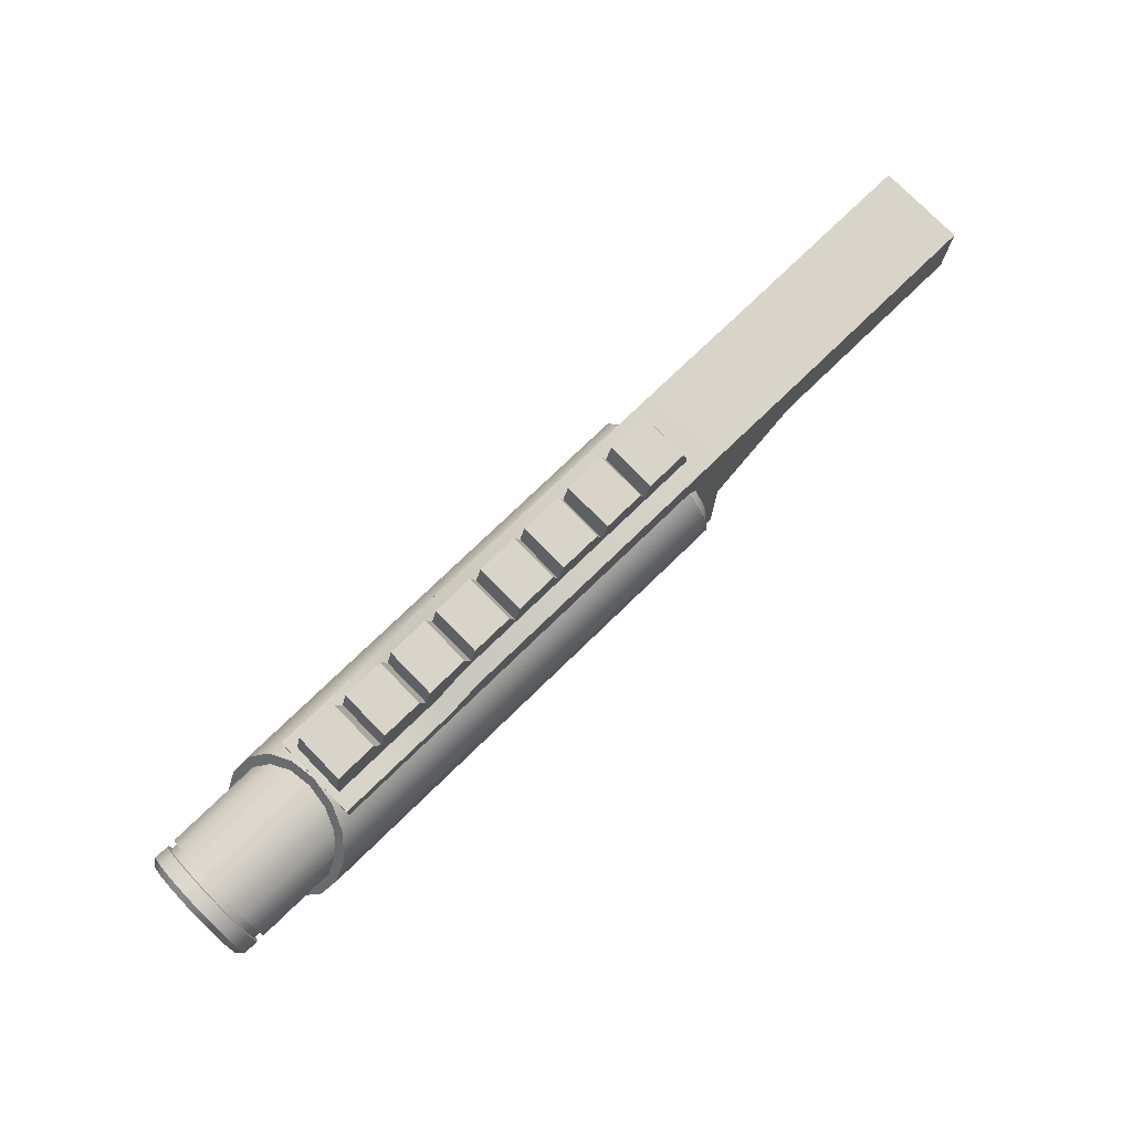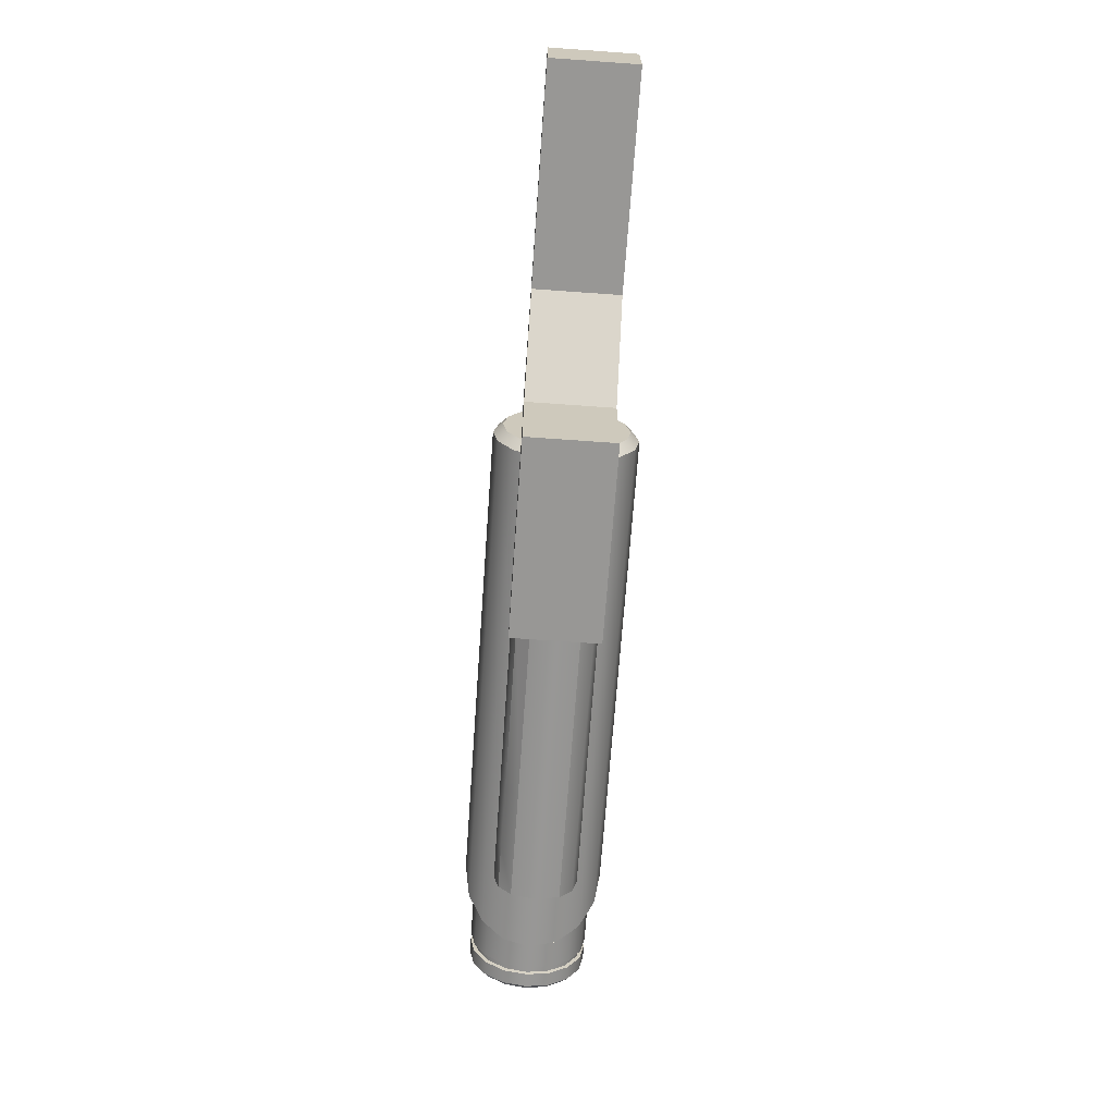
<metadata>
{"format":"obj","ext":"obj","renderer":"f3d","projection":"perspective","resolution":1024,"background":"white","views":[{"elev":75.7,"azim":135.9,"up":"+Y"},{"elev":-68.2,"azim":-94.1,"up":"+Y"}]}
</metadata>
<code>
o Barrel_Grenade_1_Cylinder.025
v 0.5036 0.003341 -0.07297
v 0.4845 0.03125 -0.06742
v 0.4684 0.05492 -0.05161
v 0.4576 0.07073 -0.02794
v 0.4538 0.07628 -2.9e-05
v 0.4576 0.07073 0.02788
v 0.4684 0.05492 0.05155
v 0.4845 0.03125 0.06736
v 0.5036 0.003341 0.07291
v 0.5227 -0.02457 0.06736
v 0.5388 -0.04824 0.05155
v 0.5496 -0.06405 0.02789
v 0.5534 -0.0696 -2.9e-05
v 0.5496 -0.06405 -0.02794
v 0.5388 -0.04824 -0.05161
v 0.5227 -0.02457 -0.06742
v 0.5199 -0.02058 -0.05778
v 0.5338 -0.04086 -0.04423
v 0.543 -0.05441 -0.02395
v 0.5463 -0.05917 -2.9e-05
v 0.543 -0.05441 0.02389
v 0.5338 -0.04086 0.04417
v 0.5199 -0.02058 0.05772
v 0.5036 0.003341 0.06248
v 0.4873 0.02726 0.05772
v 0.4734 0.04754 0.04417
v 0.4642 0.06109 0.02389
v 0.4609 0.06585 -2.9e-05
v 0.4642 0.06109 -0.02395
v 0.4734 0.04754 -0.04423
v 0.5036 0.003341 -0.06254
v 0.4873 0.02726 -0.05778
v 0.6166 0.003341 -0.04801
v 0.6166 -0.01502 -0.04435
v 0.6166 -0.03058 -0.03395
v 0.6166 -0.04098 -0.01839
v 0.6166 -0.04464 -2.9e-05
v 0.6166 -0.04098 0.01833
v 0.6166 -0.03058 0.0339
v 0.6166 -0.01502 0.0443
v 0.6166 0.003341 0.04795
v 0.6166 0.0217 0.0443
v 0.6166 0.03726 0.0339
v 0.6166 0.04766 0.01833
v 0.6166 0.05132 -2.9e-05
v 0.6166 0.04766 -0.01839
v 0.6166 0.03726 -0.03395
v 0.6166 0.0217 -0.04435
v 0.3837 0.003341 -0.04801
v 0.3837 -0.01502 -0.04435
v 0.3837 -0.03058 -0.03395
v 0.3837 -0.04098 -0.01839
v 0.3837 -0.04464 -2.9e-05
v 0.3837 -0.04098 0.01833
v 0.3837 -0.03058 0.0339
v 0.3837 -0.01502 0.0443
v 0.3837 0.003341 0.04795
v 0.3837 0.0217 0.0443
v 0.3837 0.03726 0.0339
v 0.3837 0.04766 0.01833
v 0.3837 0.05132 -2.9e-05
v 0.3837 0.04766 -0.01839
v 0.3837 0.03726 -0.03395
v 0.3837 0.0217 -0.04435
v -0.001747 0.003341 -0.0636
v 0.007448 0.003341 -0.07297
v -0.001747 0.02767 -0.05876
v 0.007448 0.03125 -0.06742
v -0.001747 0.04829 -0.04498
v 0.007448 0.05492 -0.05161
v -0.001747 0.06207 -0.02436
v 0.007448 0.07073 -0.02794
v -0.001747 0.06691 -2.9e-05
v 0.007448 0.07628 -2.9e-05
v -0.001747 0.06207 0.0243
v 0.007448 0.07073 0.02789
v -0.001747 0.04829 0.04492
v 0.007448 0.05492 0.05155
v -0.001747 0.02767 0.0587
v 0.007448 0.03125 0.06736
v -0.001747 0.003341 0.06354
v 0.007448 0.003341 0.07291
v -0.001747 -0.02099 0.0587
v 0.007448 -0.02457 0.06736
v -0.001747 -0.04161 0.04492
v 0.007448 -0.04824 0.05155
v -0.001747 -0.05539 0.0243
v 0.007448 -0.06405 0.02789
v -0.001747 -0.06023 -2.9e-05
v 0.007448 -0.0696 -2.9e-05
v -0.001747 -0.05539 -0.02436
v 0.007448 -0.06405 -0.02794
v -0.001747 -0.04161 -0.04498
v 0.007448 -0.04824 -0.05161
v -0.001747 -0.02099 -0.05876
v 0.007448 -0.02457 -0.06742
v 0.6105 0.003341 -0.06254
v 0.6166 0.003341 -0.05634
v 0.6166 -0.01821 -0.05206
v 0.6105 -0.02058 -0.05778
v 0.6166 -0.03648 -0.03985
v 0.6105 -0.04086 -0.04423
v 0.6166 -0.04869 -0.02158
v 0.6105 -0.05441 -0.02395
v 0.6166 -0.05298 -2.9e-05
v 0.6105 -0.05917 -2.9e-05
v 0.6166 -0.04869 0.02152
v 0.6105 -0.05441 0.02389
v 0.6166 -0.03648 0.03979
v 0.6105 -0.04086 0.04417
v 0.6166 -0.01821 0.052
v 0.6105 -0.02058 0.05772
v 0.6166 0.003341 0.05629
v 0.6105 0.003341 0.06248
v 0.6166 0.02489 0.052
v 0.6105 0.02726 0.05772
v 0.6166 0.04316 0.03979
v 0.6105 0.04754 0.04417
v 0.6166 0.05537 0.02152
v 0.6105 0.06109 0.02389
v 0.6166 0.05966 -2.9e-05
v 0.6105 0.06585 -2.9e-05
v 0.6166 0.05537 -0.02158
v 0.6105 0.06109 -0.02395
v 0.6166 0.04316 -0.03985
v 0.6105 0.04754 -0.04423
v 0.6166 0.02489 -0.05206
v 0.6105 0.02726 -0.05778
v 0.5871 0.003341 -0.06254
v 0.5871 -0.02058 -0.05778
v 0.5871 0.02726 -0.05778
v 0.5871 -0.04086 -0.04423
v 0.5871 -0.05441 -0.02395
v 0.5871 -0.05917 -2.9e-05
v 0.5871 -0.05441 0.02389
v 0.5871 -0.04086 0.04417
v 0.5871 -0.02058 0.05772
v 0.5871 0.003341 0.06248
v 0.5871 0.02726 0.05772
v 0.5871 0.04754 0.04417
v 0.5871 0.06109 0.02389
v 0.5871 0.06585 -2.9e-05
v 0.5871 0.06109 -0.02395
v 0.5871 0.04754 -0.04423
v 0.5954 0.003341 -0.06254
v 0.5954 0.02726 -0.05778
v 0.5954 -0.02058 -0.05778
v 0.5954 -0.04086 -0.04423
v 0.5954 -0.05441 -0.02395
v 0.5954 -0.05917 -2.9e-05
v 0.5954 -0.05441 0.02389
v 0.5954 -0.04086 0.04417
v 0.5954 -0.02058 0.05772
v 0.5954 0.003341 0.06248
v 0.5954 0.02726 0.05772
v 0.5954 0.04754 0.04417
v 0.5954 0.06109 0.02389
v 0.5954 0.06585 -2.9e-05
v 0.5954 0.06109 -0.02395
v 0.5954 0.04754 -0.04423
v 0.595 -0.01924 -0.05362
v 0.5871 -0.01924 -0.05362
v 0.595 -0.03811 -0.041
v 0.5871 -0.03811 -0.041
v 0.595 -0.05073 -0.02212
v 0.5871 -0.05073 -0.02212
v 0.595 -0.05516 0.000145
v 0.5871 -0.05516 0.000145
v 0.595 -0.05073 0.02241
v 0.5871 -0.05073 0.02241
v 0.595 -0.03811 0.04129
v 0.5871 -0.03811 0.04129
v 0.595 -0.01924 0.05391
v 0.5871 -0.01924 0.05391
v 0.595 0.003032 0.05833
v 0.5871 0.003032 0.05833
v 0.595 0.0253 0.05391
v 0.5871 0.0253 0.05391
v 0.595 0.04418 0.04129
v 0.5871 0.04418 0.04129
v 0.595 0.05679 0.02241
v 0.5871 0.05679 0.02241
v 0.595 0.06122 0.000145
v 0.5871 0.06122 0.000145
v 0.595 0.05679 -0.02212
v 0.5871 0.05679 -0.02212
v 0.595 0.04418 -0.041
v 0.5871 0.04418 -0.041
v 0.5871 0.0253 -0.05362
v 0.5871 0.003032 -0.05804
v 0.595 0.003032 -0.05804
v 0.595 0.0253 -0.05362
v 0.2871 0.061 0.04449
v 0.2871 0.05002 0.04449
v 0.1576 -0.05057 0.04449
v 0.2453 0.05002 0.04449
v 0.1576 -0.03766 0.04449
v 0.2117 0.04335 0.04449
v 0.1833 0.02434 0.04449
v 0.1643 -0.004103 0.04449
v -0.356 0.061 0.04449
v -0.356 0.02122 0.04449
v 0.2871 0.09735 0.04449
v -0.356 0.09524 0.04449
v -0.04269 0.061 0.04449
v -0.04269 0.09735 0.04449
v -0.04269 -0.05057 0.04449
v -0.1354 0.061 0.04449
v -0.1354 0.09524 0.04449
v -0.1354 0.02122 0.04449
v 0.4531 0.05002 0.04449
v 0.4531 0.061 0.04449
v 0.4531 0.08134 0.04449
v -0.04269 -0.1572 0.04449
v 0.1576 -0.1572 0.04449
v 0.3213 0.08134 0.04449
v 0.3213 0.061 0.04449
v 0.3213 0.05002 0.04449
v 0.4008 0.08134 0.04449
v 0.4008 0.061 0.04449
v 0.4008 0.05002 0.04449
v 0.2871 0.061 -0.04455
v 0.1576 -0.05057 -2.9e-05
v 0.2871 0.05002 -2.9e-05
v 0.2871 0.05002 -0.04455
v 0.1576 -0.05057 -0.04455
v 0.2453 0.05002 -0.04455
v 0.1576 -0.03766 -0.04455
v 0.2117 0.04335 -0.04455
v 0.1833 0.02434 -0.04455
v 0.1643 -0.004103 -0.04455
v 0.1576 -0.03766 -2.9e-05
v 0.2453 0.05002 -2.9e-05
v 0.1643 -0.004103 -2.9e-05
v 0.1833 0.02434 -2.9e-05
v 0.2117 0.04335 -2.9e-05
v -0.356 0.061 -0.04455
v -0.356 0.061 -2.9e-05
v -0.356 0.02122 -2.9e-05
v -0.356 0.02122 -0.04455
v 0.2871 0.09735 -2.9e-05
v 0.2871 0.09735 -0.04455
v -0.356 0.09524 -0.04455
v -0.356 0.09524 -2.9e-05
v -0.04269 0.061 -0.04455
v -0.04269 0.09735 -0.04455
v -0.04269 -0.05057 -2.9e-05
v -0.04269 -0.05057 -0.04455
v -0.04269 0.09735 -2.9e-05
v -0.1354 0.09524 -2.9e-05
v -0.1354 0.061 -0.04455
v -0.1354 0.09524 -0.04455
v -0.1354 0.02122 -2.9e-05
v -0.1354 0.02122 -0.04455
v 0.4531 0.05002 -0.04455
v 0.4531 0.061 -0.04455
v 0.4531 0.061 -2.9e-05
v 0.4531 0.05002 -2.9e-05
v 0.4531 0.08134 -2.9e-05
v 0.4531 0.08134 -0.04455
v -0.04269 -0.1572 -2.9e-05
v -0.04269 -0.1572 -0.04455
v 0.1576 -0.1572 -0.04455
v 0.1576 -0.1572 -2.9e-05
v 0.3213 0.08134 -0.04455
v 0.3213 0.061 -0.04455
v 0.3213 0.08134 -2.9e-05
v 0.3213 0.05002 -0.04455
v 0.3213 0.05002 -2.9e-05
v 0.4008 0.08134 -0.04455
v 0.4008 0.061 -0.04455
v 0.4008 0.05002 -0.04455
v 0.4008 0.05002 -2.9e-05
v 0.4008 0.08134 -2.9e-05
v 0.4455 0.05604 0.02606
v 0.4455 0.05604 -0.02612
v -0.00349 0.05604 0.02606
v -0.00349 0.05604 -0.02612
v -0.00349 0.107 0.02606
v 0.4455 0.107 0.02606
v 0.4455 0.107 -0.02612
v -0.00349 0.107 -0.02612
v 0.05263 0.05604 0.02606
v 0.1088 0.05604 0.02606
v 0.1649 0.05604 0.02606
v 0.221 0.05604 0.02606
v 0.2771 0.05604 0.02606
v 0.3332 0.05604 0.02606
v 0.3894 0.05604 0.02606
v 0.3894 0.05604 -0.02612
v 0.3332 0.05604 -0.02612
v 0.2771 0.05604 -0.02612
v 0.221 0.05604 -0.02612
v 0.1649 0.05604 -0.02612
v 0.1088 0.05604 -0.02612
v 0.05263 0.05604 -0.02612
v 0.05263 0.107 0.02606
v 0.1088 0.107 0.02606
v 0.1649 0.107 0.02606
v 0.221 0.107 0.02606
v 0.2771 0.107 0.02606
v 0.3332 0.107 0.02606
v 0.3894 0.107 0.02606
v 0.3894 0.107 -0.02612
v 0.3332 0.107 -0.02612
v 0.2771 0.107 -0.02612
v 0.221 0.107 -0.02612
v 0.1649 0.107 -0.02612
v 0.1088 0.107 -0.02612
v 0.05263 0.107 -0.02612
v 0.3959 0.1311 0.02606
v 0.4389 0.1311 0.02606
v 0.4389 0.1311 -0.02612
v 0.3959 0.1311 -0.02612
v 0.003072 0.1311 0.02606
v 0.04607 0.1311 0.02606
v 0.04607 0.1311 -0.02612
v 0.003072 0.1311 -0.02612
v 0.05919 0.1311 0.02606
v 0.1022 0.1311 0.02606
v 0.1022 0.1311 -0.02612
v 0.05919 0.1311 -0.02612
v 0.1153 0.1311 0.02606
v 0.1583 0.1311 0.02606
v 0.1583 0.1311 -0.02612
v 0.1153 0.1311 -0.02612
v 0.1714 0.1311 0.02606
v 0.2144 0.1311 0.02606
v 0.2144 0.1311 -0.02612
v 0.1714 0.1311 -0.02612
v 0.2276 0.1311 0.02606
v 0.2706 0.1311 0.02606
v 0.2706 0.1311 -0.02612
v 0.2276 0.1311 -0.02612
v 0.2837 0.1311 0.02606
v 0.3267 0.1311 0.02606
v 0.3267 0.1311 -0.02612
v 0.2837 0.1311 -0.02612
v 0.3398 0.1311 0.02606
v 0.3828 0.1311 0.02606
v 0.3828 0.1311 -0.02612
v 0.3398 0.1311 -0.02612
v 0.1442 -0.04724 0.04231
v 0.4467 -0.04724 0.04231
v 0.1442 -0.1104 0.04231
v 0.1442 -0.1462 0.006474
v 0.1442 -0.1283 0.03751
v 0.1442 -0.1414 0.02439
v 0.4467 -0.1462 0.006474
v 0.4467 -0.1104 0.04231
v 0.4467 -0.1414 0.02439
v 0.4467 -0.1283 0.03751
v 0.1442 -0.04724 -0.04237
v 0.4467 -0.04724 -0.04237
v 0.4467 -0.1462 -2.9e-05
v 0.1442 -0.1462 -2.9e-05
v 0.1442 -0.04724 -2.9e-05
v 0.1442 -0.1104 -0.04237
v 0.1442 -0.1462 -0.006532
v 0.1442 -0.1283 -0.03757
v 0.1442 -0.1414 -0.02445
v 0.4467 -0.1462 -0.006532
v 0.4467 -0.1104 -0.04237
v 0.4467 -0.1414 -0.02445
v 0.4467 -0.1283 -0.03757
v 0.4467 -0.1256 0.03331
v 0.4467 -0.1097 0.03757
v 0.4467 -0.1373 0.02166
v 0.4467 -0.1415 0.005746
v 0.4467 -0.05363 0.03757
v 0.4467 -0.1415 -2.9e-05
v 0.4467 -0.1256 -0.03337
v 0.4467 -0.1097 -0.03763
v 0.4467 -0.1373 -0.02172
v 0.4467 -0.1415 -0.005804
v 0.4467 -0.05363 -0.03763
v 0.3997 -0.04724 0.04231
v 0.3997 -0.1462 -2.9e-05
v 0.3997 -0.1104 0.04231
v 0.3997 -0.1283 0.03751
v 0.3997 -0.1414 0.02439
v 0.3997 -0.1462 0.006474
v 0.3997 -0.04724 -0.04237
v 0.3997 -0.1104 -0.04237
v 0.3997 -0.1283 -0.03757
v 0.3997 -0.1414 -0.02445
v 0.3997 -0.1462 -0.006532
v 0.3342 -0.04724 0.04231
v 0.3342 -0.1283 0.03751
v 0.3342 -0.1414 0.02439
v 0.3342 -0.1462 0.006474
v 0.3342 -0.04724 -0.04237
v 0.3342 -0.1283 -0.03757
v 0.3342 -0.1414 -0.02445
v 0.3342 -0.1462 -0.006532
v 0.3342 -0.1462 -2.9e-05
v 0.3342 -0.1104 0.04231
v 0.3342 -0.1104 -0.04237
f 96 66 1 16
f 70 72 4 3
f 72 74 5 4
f 74 76 6 5
f 76 78 7 6
f 78 80 8 7
f 80 82 9 8
f 82 84 10 9
f 84 86 11 10
f 86 88 12 11
f 88 90 13 12
f 90 92 14 13
f 92 94 15 14
f 94 96 16 15
f 14 19 20 13
f 68 70 3 2
f 66 68 2 1
f 12 21 22 11
f 6 27 28 5
f 10 23 24 9
f 7 26 27 6
f 16 17 18 15
f 3 30 32 2
f 9 24 25 8
f 13 20 21 12
f 5 28 29 4
f 2 32 31 1
f 11 22 23 10
f 15 18 19 14
f 4 29 30 3
f 8 25 26 7
f 1 31 17 16
f 64 63 62 61 60 59 58 57 56 55 54 53 52 51 50 49
f 65 67 68 66
f 67 69 70 68
f 69 71 72 70
f 71 73 74 72
f 73 75 76 74
f 75 77 78 76
f 77 79 80 78
f 79 81 82 80
f 81 83 84 82
f 83 85 86 84
f 85 87 88 86
f 87 89 90 88
f 89 91 92 90
f 91 93 94 92
f 93 95 96 94
f 95 65 66 96
f 65 95 93 91 89 87 85 83 81 79 77 75 73 71 69 67
f 289 290 276 275
f 296 278 282 310
f 289 275 280 303
f 278 277 279 282
f 275 276 281 280
f 277 283 297 279
f 283 284 298 297
f 284 285 299 298
f 285 286 300 299
f 286 287 301 300
f 287 288 302 301
f 288 289 303 302
f 276 290 304 281
f 290 291 305 304
f 291 292 306 305
f 292 293 307 306
f 293 294 308 307
f 294 295 309 308
f 295 296 310 309
f 277 278 296 283
f 283 296 295 284
f 284 295 294 285
f 285 294 293 286
f 286 293 292 287
f 287 292 291 288
f 288 291 290 289
f 311 312 313 314
f 280 312 311 303
f 281 313 312 280
f 304 314 313 281
f 303 311 314 304
f 315 316 317 318
f 297 316 315 279
f 310 317 316 297
f 282 318 317 310
f 279 315 318 282
f 319 320 321 322
f 298 320 319 297
f 309 321 320 298
f 310 322 321 309
f 297 319 322 310
f 323 324 325 326
f 299 324 323 298
f 308 325 324 299
f 309 326 325 308
f 298 323 326 309
f 327 328 329 330
f 300 328 327 299
f 307 329 328 300
f 308 330 329 307
f 299 327 330 308
f 331 332 333 334
f 301 332 331 300
f 306 333 332 301
f 307 334 333 306
f 300 331 334 307
f 335 336 337 338
f 302 336 335 301
f 305 337 336 302
f 306 338 337 305
f 301 335 338 306
f 339 340 341 342
f 303 340 339 302
f 304 341 340 303
f 305 342 341 304
f 302 339 342 305
f 109 39 40 111
f 111 40 41 113
f 113 41 42 115
f 127 48 33 98
f 99 34 35 101
f 115 42 43 117
f 101 35 36 103
f 117 43 44 119
f 103 36 37 105
f 119 44 45 121
f 105 37 38 107
f 121 45 46 123
f 151 108 110 152
f 123 46 47 125
f 107 38 39 109
f 125 47 48 127
f 43 59 60 44
f 159 124 126 160
f 152 110 112 153
f 160 126 128 146
f 153 112 114 154
f 145 97 100 147
f 146 128 97 145
f 154 114 116 155
f 147 100 102 148
f 155 116 118 156
f 148 102 104 149
f 156 118 120 157
f 149 104 106 150
f 157 120 122 158
f 150 106 108 151
f 158 122 124 159
f 36 52 53 37
f 44 60 61 45
f 37 53 54 38
f 45 61 62 46
f 38 54 55 39
f 46 62 63 47
f 39 55 56 40
f 47 63 64 48
f 40 56 57 41
f 33 49 50 34
f 48 64 49 33
f 41 57 58 42
f 34 50 51 35
f 42 58 59 43
f 35 51 52 36
f 98 99 100 97
f 99 101 102 100
f 101 103 104 102
f 103 105 106 104
f 105 107 108 106
f 107 109 110 108
f 109 111 112 110
f 111 113 114 112
f 113 115 116 114
f 115 117 118 116
f 117 119 120 118
f 119 121 122 120
f 121 123 124 122
f 123 125 126 124
f 125 127 128 126
f 127 98 97 128
f 98 33 34 99
f 28 142 143 29
f 20 134 135 21
f 27 141 142 28
f 19 133 134 20
f 26 140 141 27
f 18 132 133 19
f 25 139 140 26
f 17 130 132 18
f 24 138 139 25
f 32 131 129 31
f 31 129 130 17
f 23 137 138 24
f 30 144 131 32
f 22 136 137 23
f 29 143 144 30
f 21 135 136 22
f 145 147 161 191
f 136 135 170 172
f 135 134 168 170
f 146 145 191 192
f 144 143 186 188
f 143 142 184 186
f 154 155 177 175
f 137 136 172 174
f 147 148 163 161
f 131 144 188 189
f 155 156 179 177
f 138 137 174 176
f 148 149 165 163
f 130 129 190 162
f 156 157 181 179
f 129 131 189 190
f 184 183 185 186
f 168 167 169 170
f 182 181 183 184
f 166 165 167 168
f 180 179 181 182
f 164 163 165 166
f 178 177 179 180
f 162 161 163 164
f 176 175 177 178
f 189 192 191 190
f 190 191 161 162
f 174 173 175 176
f 188 187 192 189
f 172 171 173 174
f 186 185 187 188
f 170 169 171 172
f 142 141 182 184
f 153 154 175 173
f 134 133 166 168
f 160 146 192 187
f 141 140 180 182
f 152 153 173 171
f 133 132 164 166
f 158 159 185 183
f 159 160 187 185
f 140 139 178 180
f 150 151 169 167
f 151 152 171 169
f 132 130 162 164
f 157 158 183 181
f 139 138 176 178
f 149 150 167 165
f 367 366 368 369 371 375 374 372 373 376 370
f 193 203 206 205
f 223 195 215 264
f 196 233 224 194
f 193 205 207 195 197 200 199 198 196 194
f 196 198 236 233
f 198 199 235 236
f 199 200 234 235
f 200 197 232 234
f 195 223 232 197
f 201 238 239 202
f 203 241 249 206
f 201 204 244 238
f 205 208 210 207
f 250 244 204 209
f 210 202 239 253
f 209 204 201 208
f 208 201 202 210
f 206 209 208 205
f 207 210 253 247
f 249 250 209 206
f 215 214 261 264
f 207 247 261 214
f 195 207 214 215
f 194 224 269 218
f 193 194 218 217
f 241 203 216 267
f 203 193 217 216
f 218 269 273 221
f 217 218 221 220
f 267 216 219 274
f 216 217 220 219
f 222 245 246 242
f 223 264 263 226
f 227 225 224 233
f 222 225 227 229 230 231 228 226 248 245
f 227 233 236 229
f 229 236 235 230
f 230 235 234 231
f 231 234 232 228
f 226 228 232 223
f 237 240 239 238
f 242 246 249 241
f 237 238 244 243
f 245 248 254 251
f 250 252 243 244
f 254 253 239 240
f 252 251 237 243
f 251 254 240 237
f 246 245 251 252
f 248 247 253 254
f 249 246 252 250
f 263 264 261 262
f 248 262 261 247
f 226 263 262 248
f 225 268 269 224
f 222 266 268 225
f 241 267 265 242
f 242 265 266 222
f 268 272 273 269
f 266 271 272 268
f 267 274 270 265
f 265 270 271 266
f 397 388 343 345
f 343 357 356 346 348 347 345
f 398 358 353 392
f 353 358 360 361 359 356 357
f 346 356 396 391
f 345 347 389 397
f 347 348 390 389
f 348 346 391 390
f 359 395 396 356
f 358 398 393 360
f 360 393 394 361
f 361 394 395 359
f 384 398 392 383
f 379 377 388 397
f 354 344 370 376
f 219 220 212 213
f 274 219 213 259
f 211 258 257 212
f 257 259 213 212
f 220 221 211 212
f 221 273 258 211
f 270 260 256 271
f 274 259 260 270
f 255 256 257 258
f 257 256 260 259
f 271 256 255 272
f 272 255 258 273
f 382 378 355 349
f 379 380 352 350
f 380 381 351 352
f 381 382 349 351
f 387 362 355 378
f 384 363 365 385
f 385 365 364 386
f 386 364 362 387
f 350 352 366 367
f 364 365 372 374
f 363 354 376 373
f 362 364 374 375
f 352 351 368 366
f 355 362 375 371
f 344 350 367 370
f 351 349 369 368
f 365 363 373 372
f 349 355 371 369
f 394 386 387 395
f 393 385 386 394
f 398 384 385 393
f 363 384 383 354
f 395 387 378 396
f 390 391 382 381
f 389 390 381 380
f 397 389 380 379
f 350 344 377 379
f 391 396 378 382

</code>
